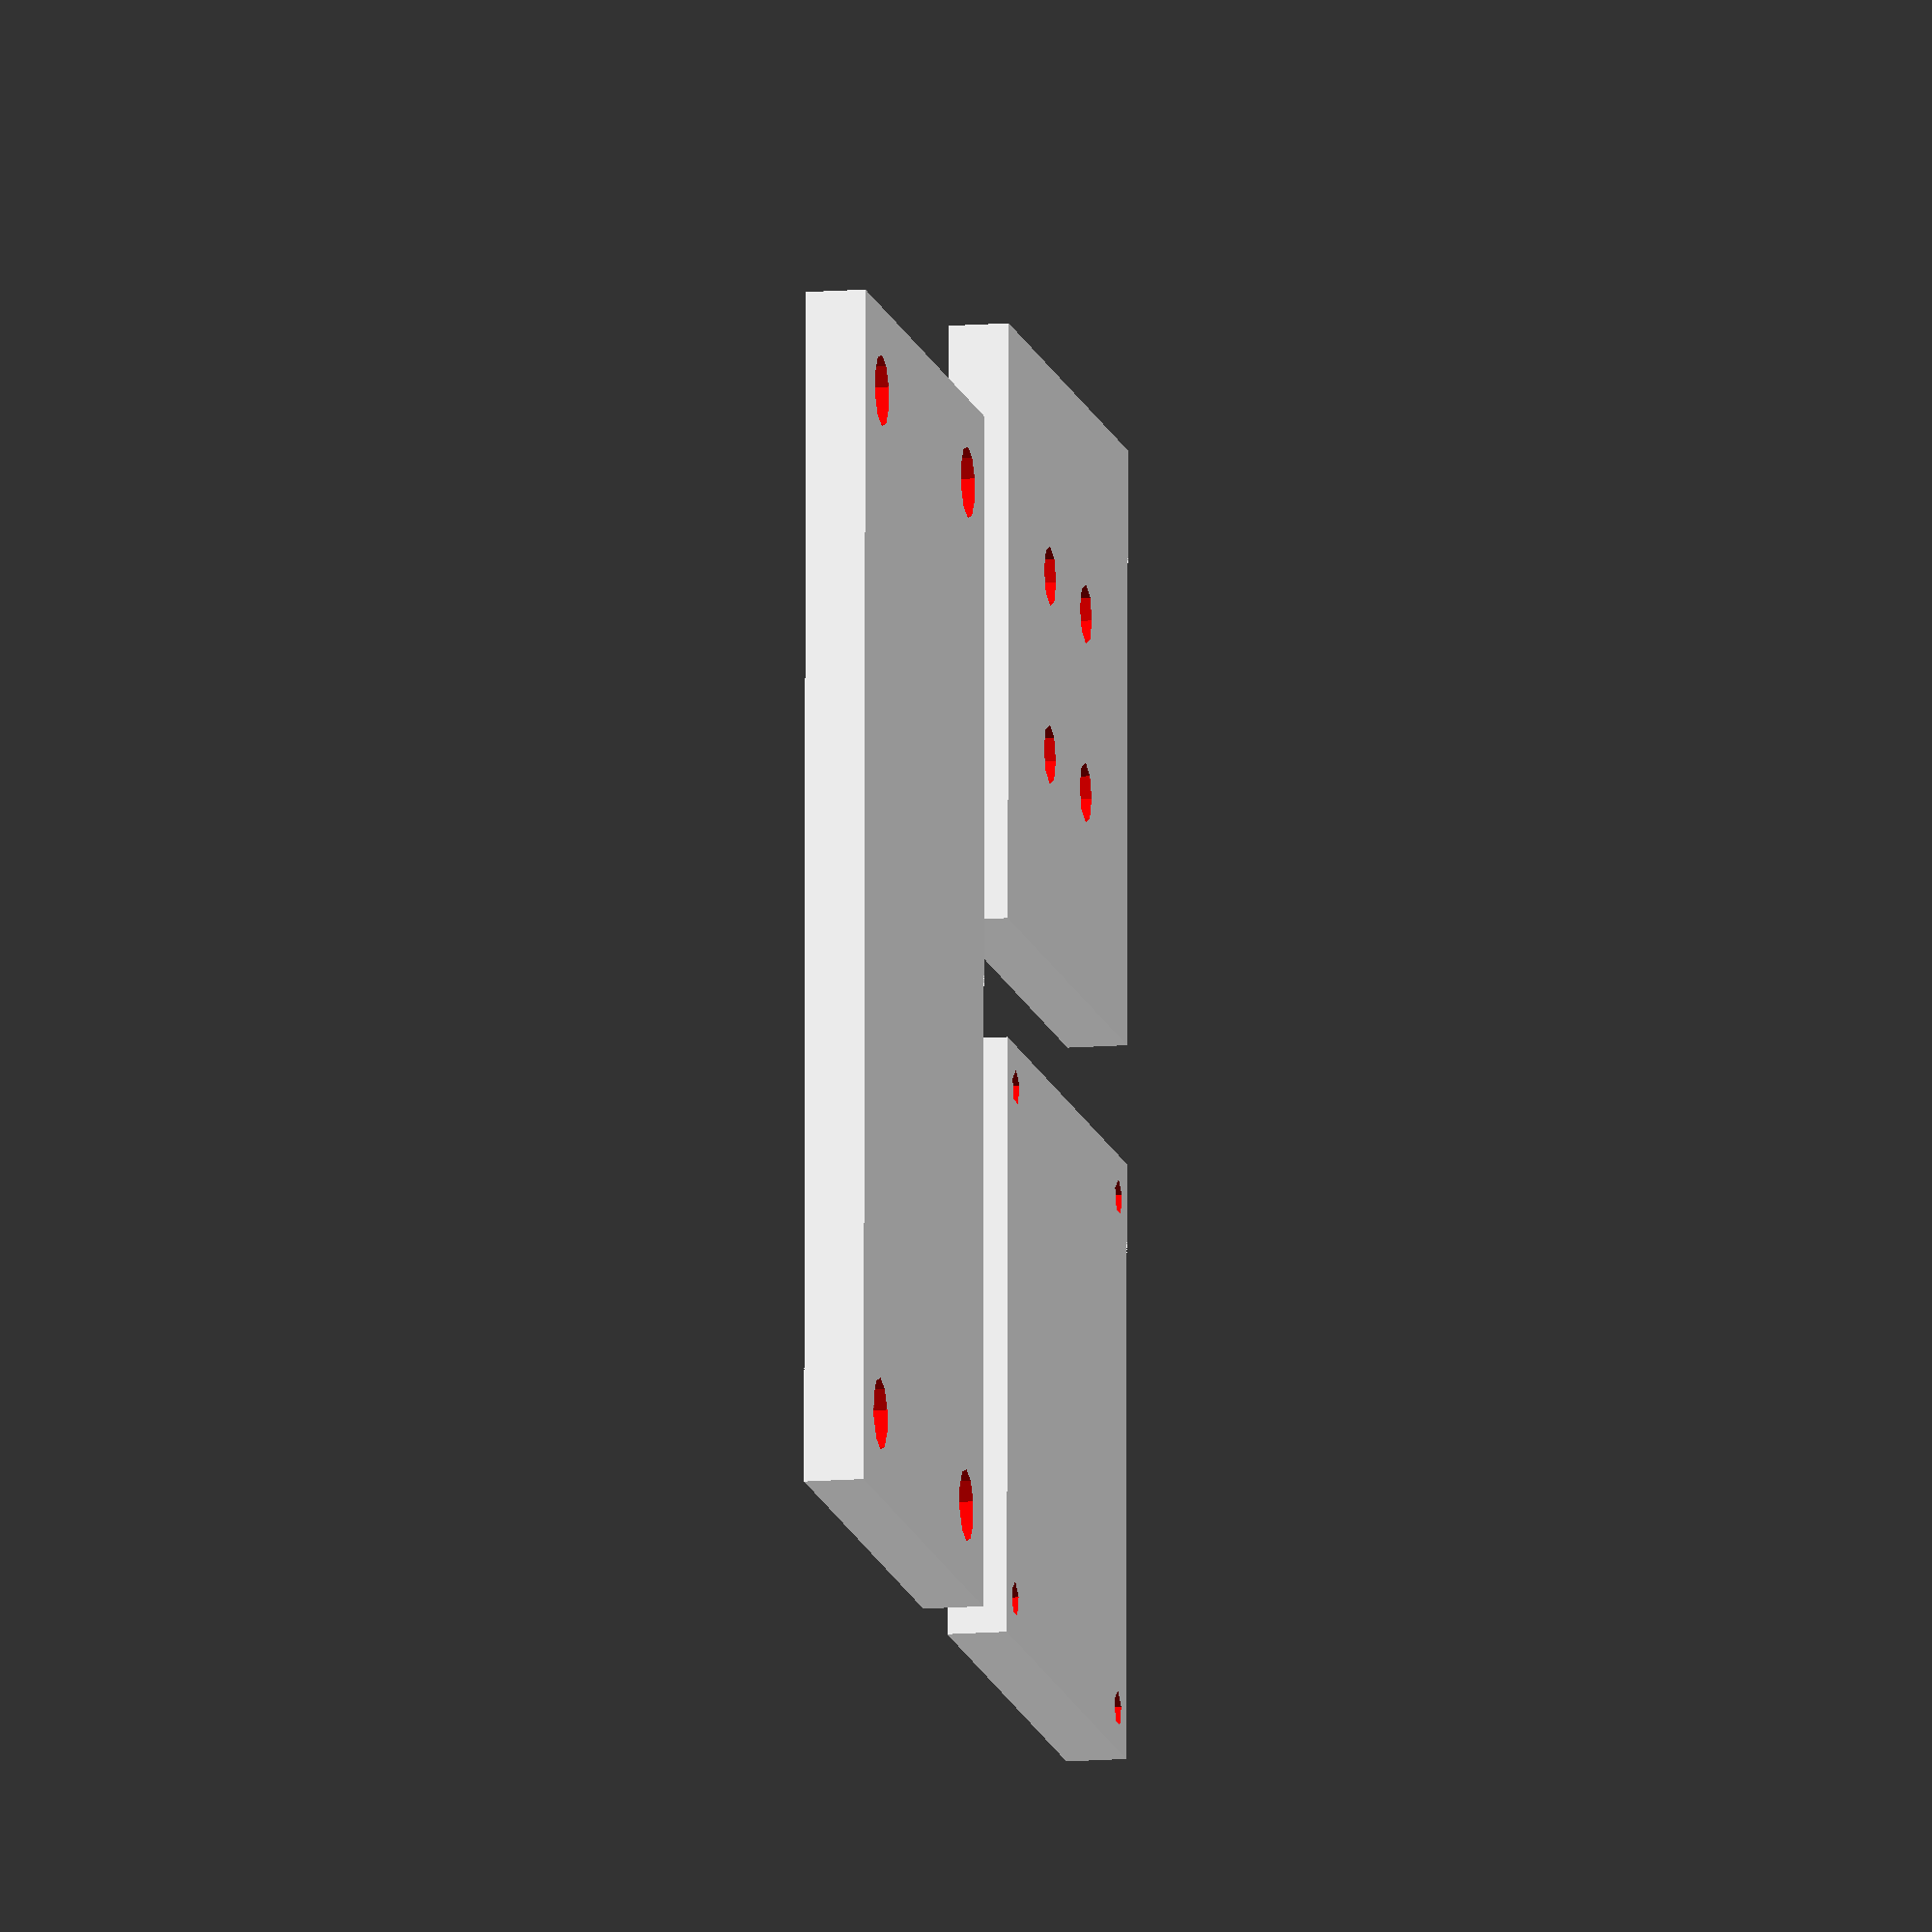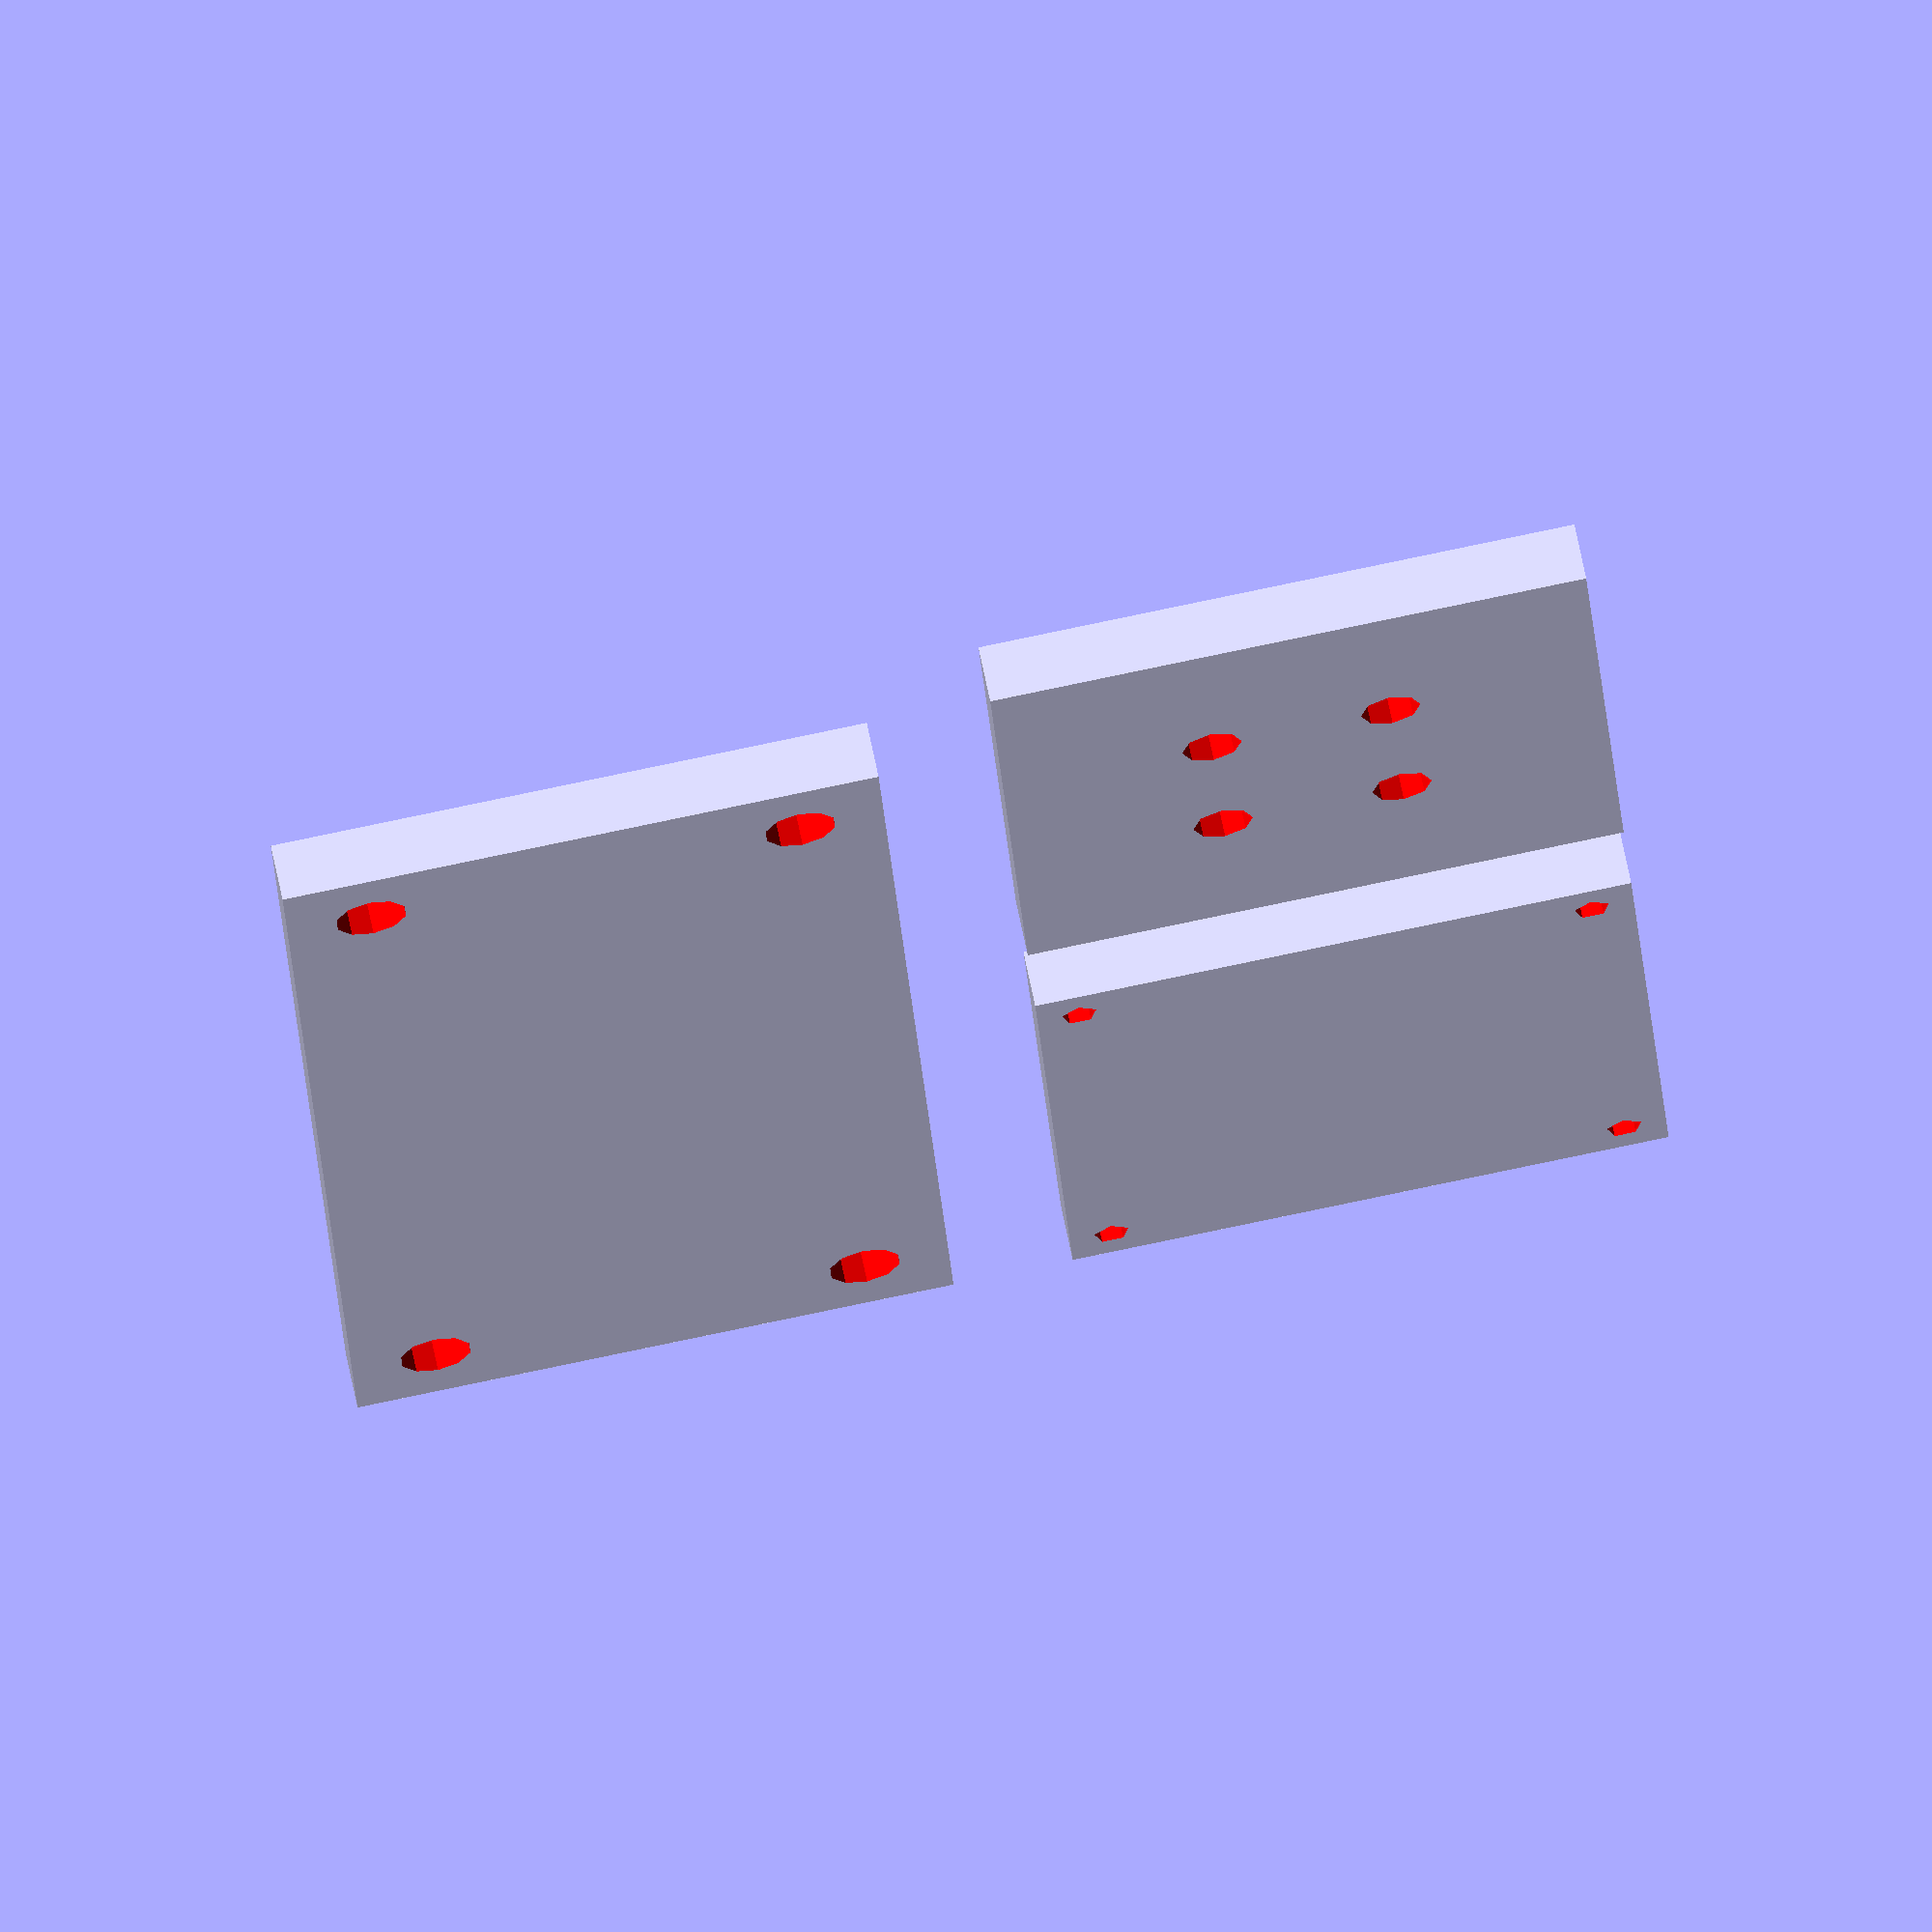
<openscad>
module hole_plate( size=[100,50,5], hole_dm=6, hole_margin=4) {
    
    difference() {
        cube(size);
        
        abs_margin = hole_margin + hole_dm / 2;
        x_hole_dist = size.x - 2 * abs_margin;
        y_hole_dist = size.y - 2 * abs_margin;
        x_values = [abs_margin : x_hole_dist : size.x - abs_margin];
        y_values = [abs_margin : y_hole_dist : size.y - abs_margin];
        
        // 4 holes with for loop
        for (x = x_values, y = y_values)
            translate([x, y, -1])
            color( "red" )
                cylinder( h = size.z + 2, d = hole_dm);
    }
}

//hole_plate([80,50,10], 6, 4);

hole_plate();

translate( [0, 60, 0])
hole_plate( size = [50,50,5], hole_margin = 2, hole_dm = 3);

translate( [60, 60, 0])
hole_plate( size = [50,50,5], hole_margin = 15, hole_dm = 5);

</openscad>
<views>
elev=11.9 azim=269.6 roll=101.3 proj=o view=solid
elev=115.4 azim=93.6 roll=11.2 proj=o view=solid
</views>
